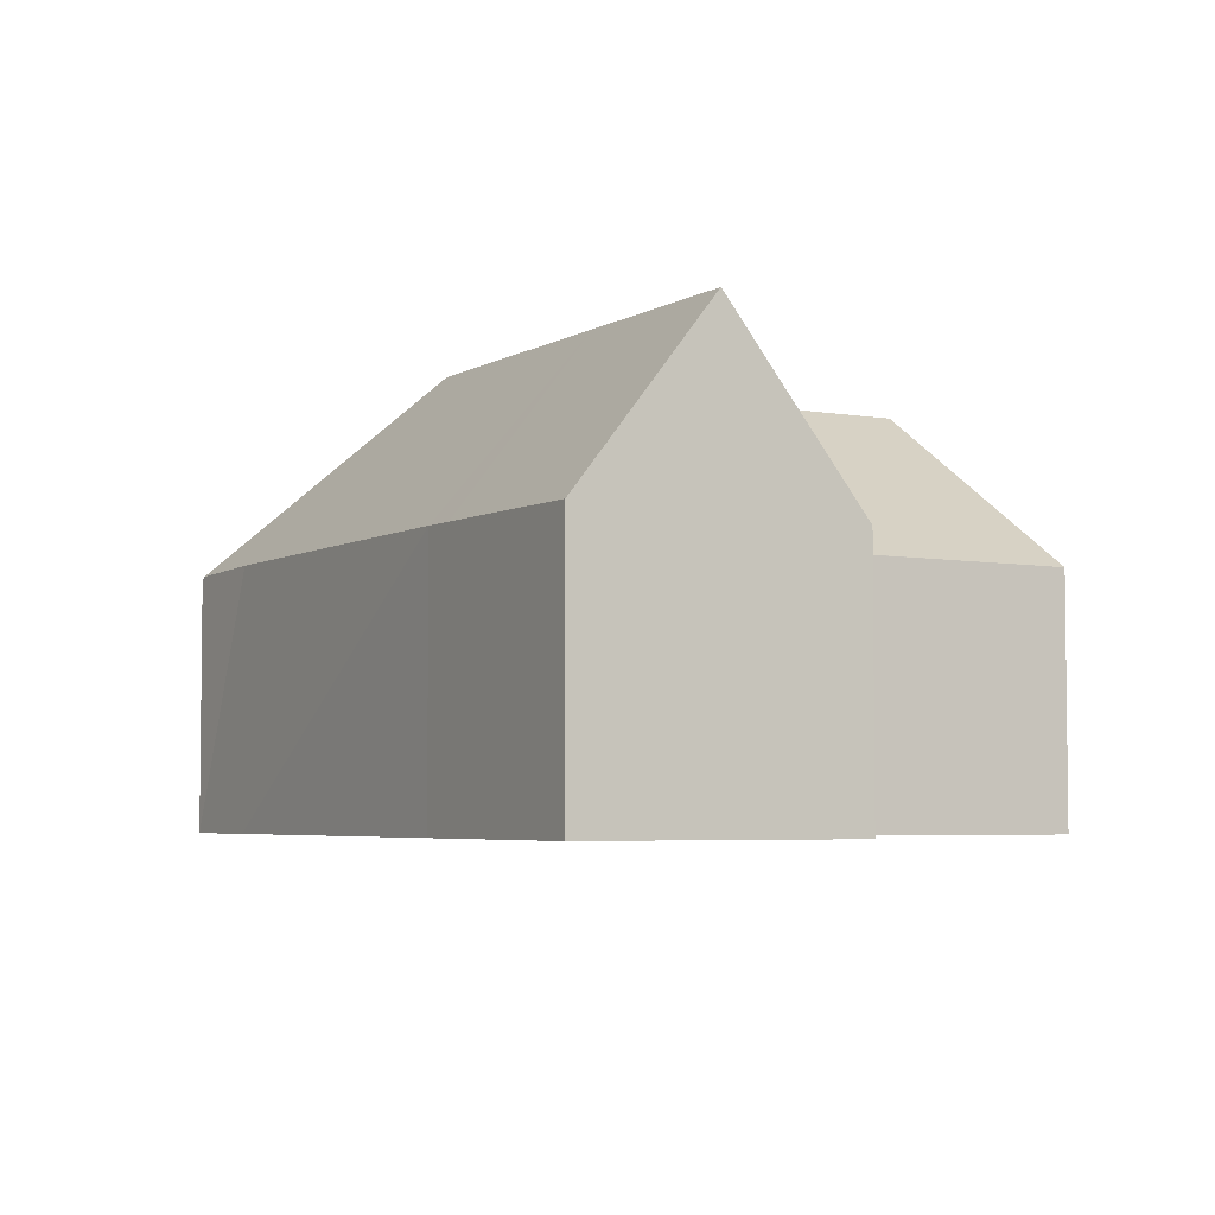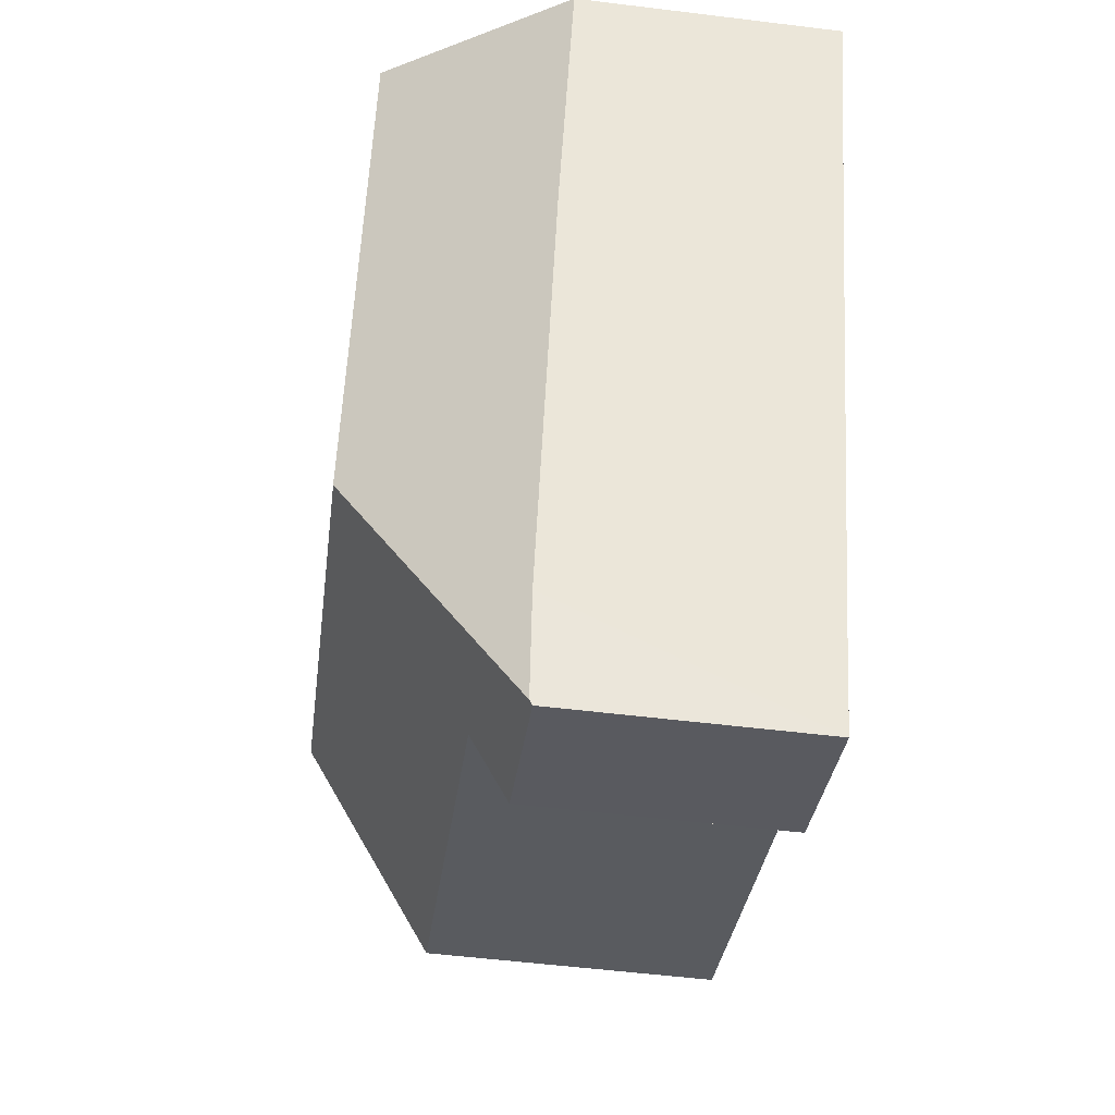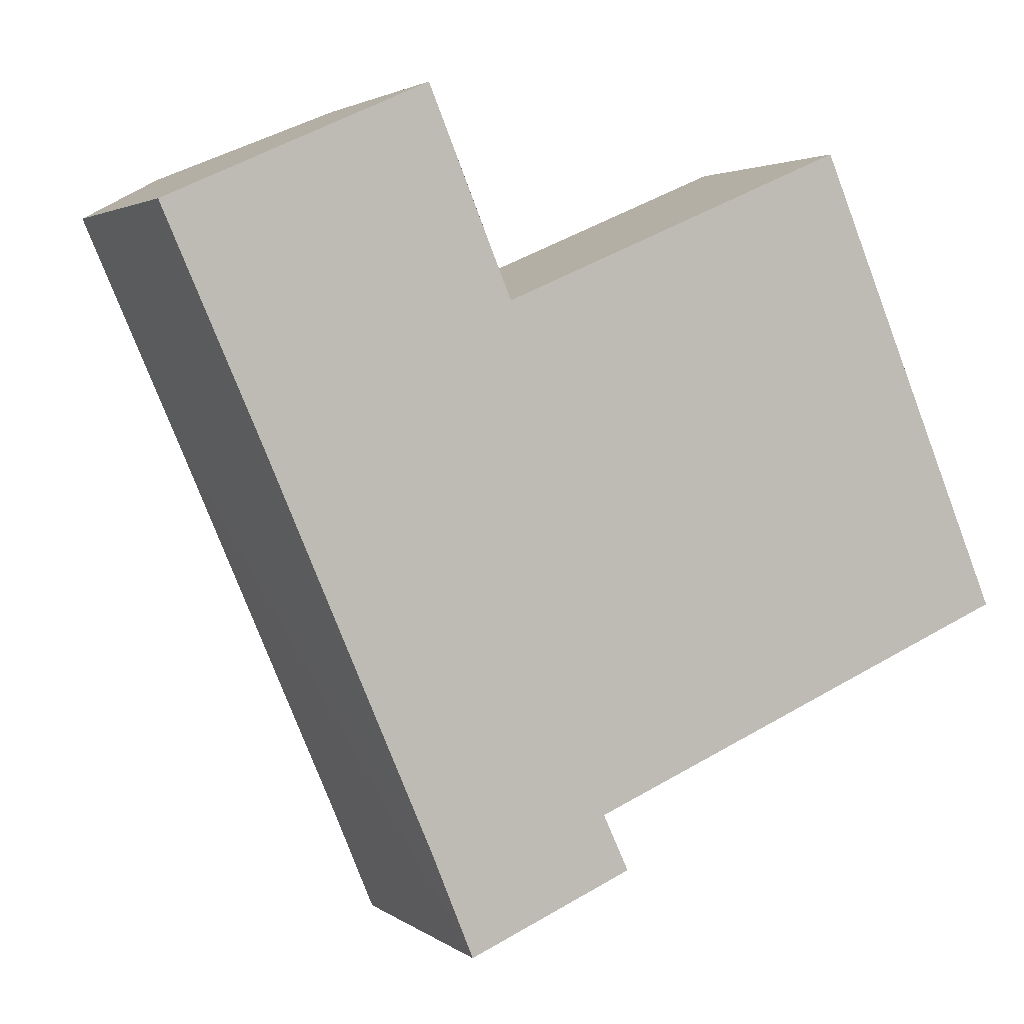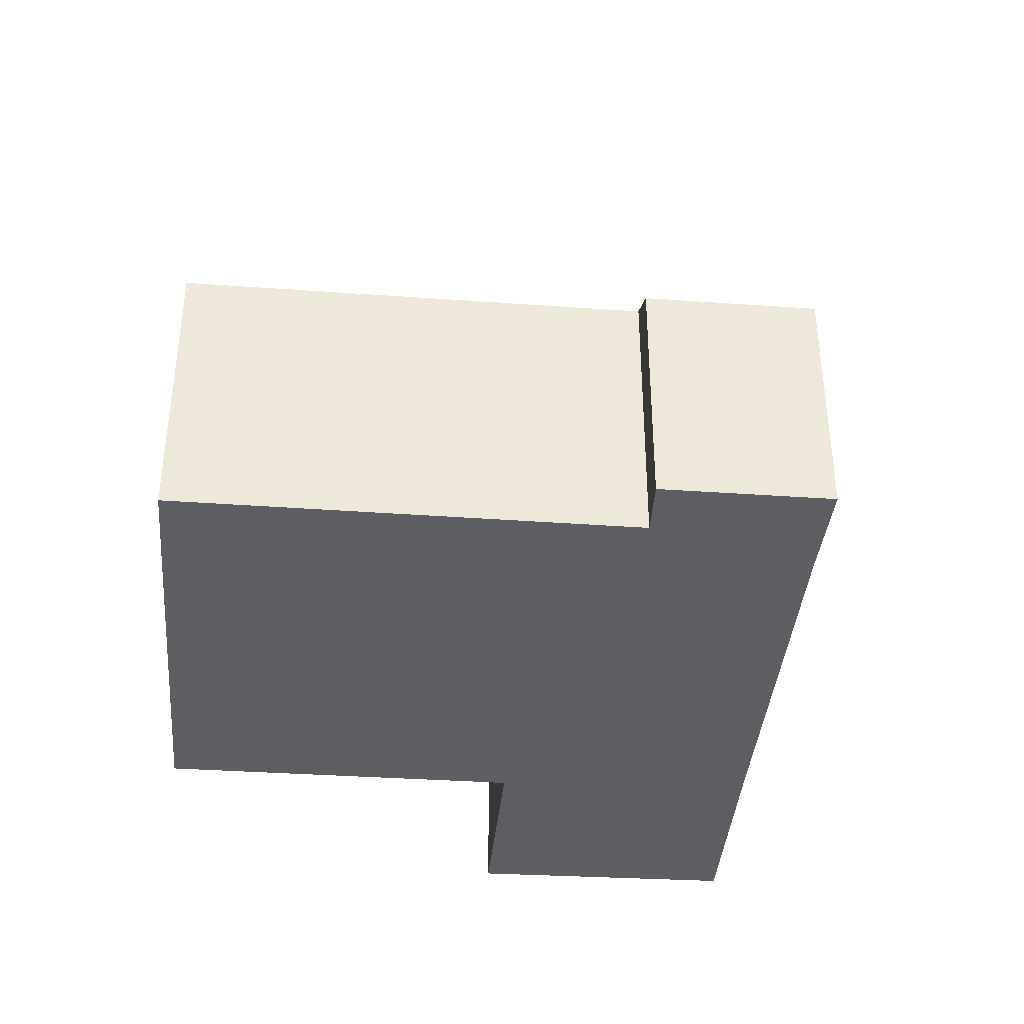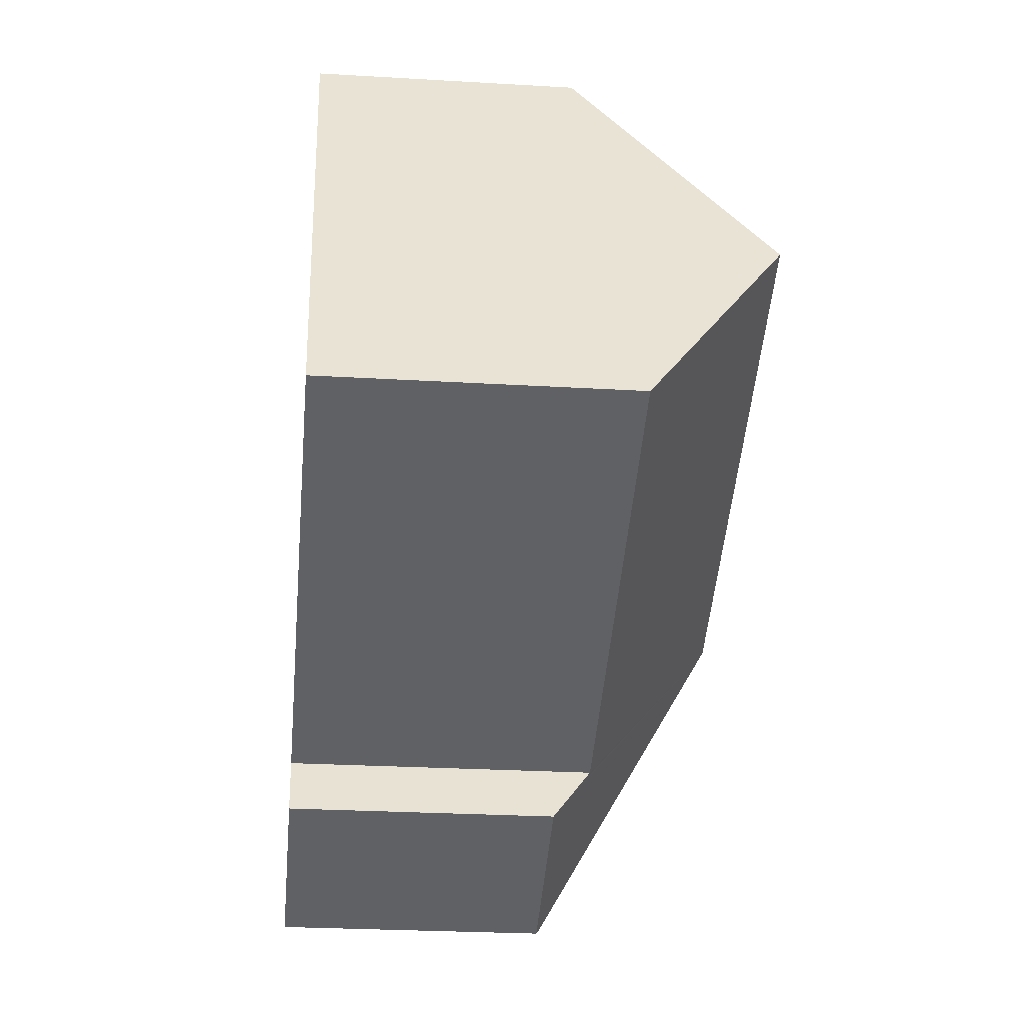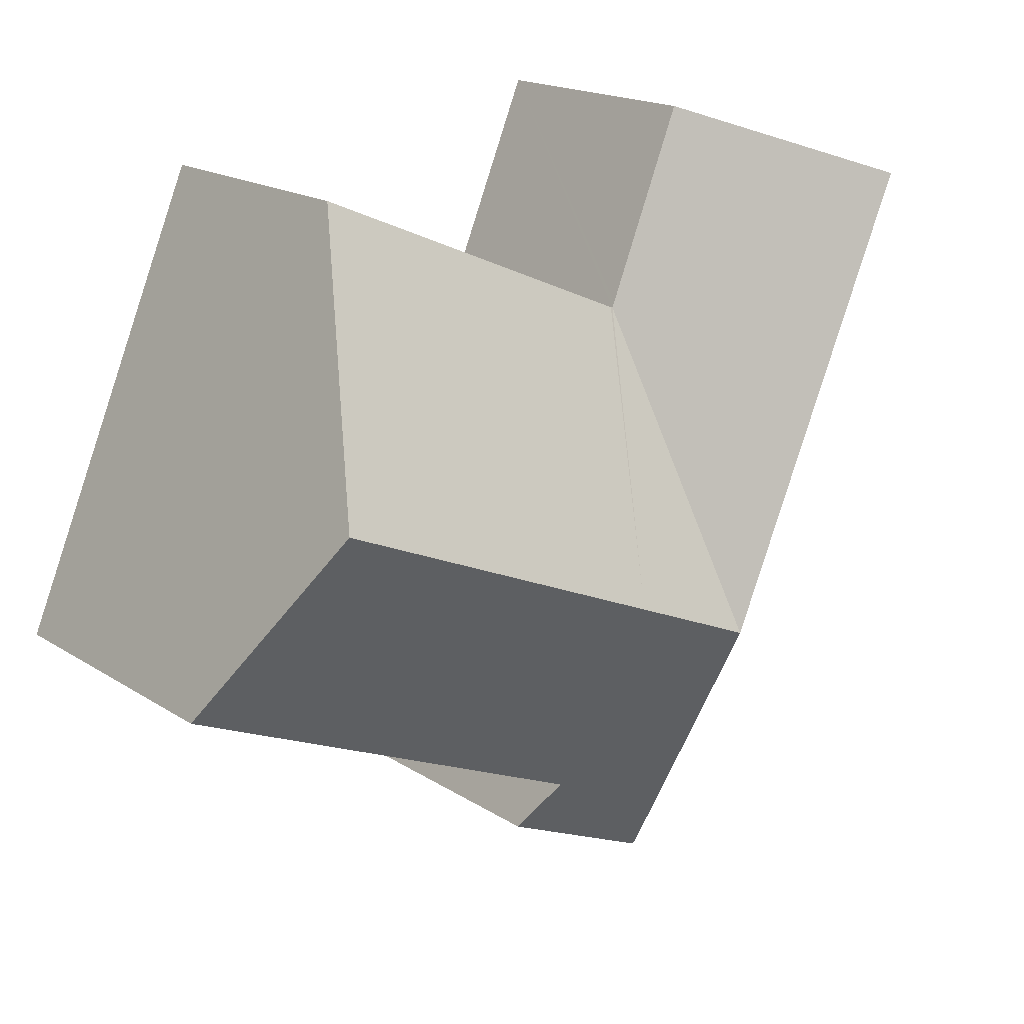
<metadata>
{"format":"obj","ext":"obj","renderer":"f3d","projection":"perspective","resolution":1024,"background":"white","views":[{"elev":-4.5,"azim":-53.0,"up":"+Y"},{"elev":-54.7,"azim":-97.4,"up":"+Z"},{"elev":2.7,"azim":-24.8,"up":"+Z"},{"elev":-38.5,"azim":151.9,"up":"+Y"},{"elev":-26.0,"azim":84.6,"up":"+Z"},{"elev":17.9,"azim":141.1,"up":"+Z"}]}
</metadata>
<code>
v  6.29 5.456 -14.68
v  9.786 5.396 -13.3
v  6.328 5.391 -14.77
v  6.721 9.172 -8.263
v  9.448 5.915 -12.57
v  9.243 6.23 -12.13
v  11.3 6.229 -11.26
v  18.61 6.226 -8.174
v  9.507 9.172 -7.084
v  16.83 9.172 -3.983
v  5.473 5.517 -12.65
v  2.049 5.514 -4.666
v  4.381 9.172 -2.802
v  1.724 5.505 -3.927
v  2.666 9.172 1.2
v  0 5.456 3.341e-16
v  7.118 5.394 -1.643
v  5.416 5.34 2.437
v  7.163 5.395 -1.75
v  7.213 5.401 -1.729
v  14.54 5.367 1.43
v  0 0 0
v  5.416 -1.492e-16 2.437
v  2.666 -7.348e-17 1.2
v  7.163 1.072e-16 -1.75
v  14.54 -8.756e-17 1.43
v  7.213 1.059e-16 -1.729
v  7.118 1.006e-16 -1.643
v  16.83 2.439e-16 -3.983
v  18.61 5.005e-16 -8.174
v  9.243 7.429e-16 -12.13
v  9.786 8.145e-16 -13.3
v  9.448 7.699e-16 -12.57
v  11.3 6.897e-16 -11.26
v  6.328 9.046e-16 -14.77
v  2.049 2.857e-16 -4.666
v  1.724 2.405e-16 -3.927
v  5.473 7.746e-16 -12.65
v  6.29 8.989e-16 -14.68
g defaultobject
f 1 2 3
f 2 1 4
f 2 4 5
f 5 4 6
f 6 4 7
f 7 4 8
f 8 4 9
f 8 9 10
f 11 4 1
f 4 11 12
f 4 12 13
f 13 12 14
f 13 14 15
f 15 14 16
f 17 15 18
f 15 17 13
f 13 17 19
f 13 19 4
f 9 19 20
f 9 4 19
f 10 20 21
f 20 10 9
f 16 18 15
f 18 16 22
f 18 22 23
f 23 22 24
f 19 21 20
f 21 19 25
f 21 25 26
f 26 25 27
f 23 17 18
f 17 23 19
f 19 23 25
f 25 23 28
f 26 10 21
f 10 26 8
f 8 26 29
f 8 29 30
f 31 5 6
f 5 31 2
f 2 31 32
f 32 31 33
f 30 7 8
f 7 30 34
f 7 34 6
f 6 34 31
f 32 3 2
f 3 32 35
f 36 14 12
f 14 36 16
f 16 36 22
f 22 36 37
f 3 11 1
f 11 3 35
f 11 35 12
f 12 35 38
f 12 38 36
f 38 35 39
f 32 39 35
f 39 32 38
f 38 32 33
f 38 33 31
f 38 31 34
f 38 34 36
f 36 34 30
f 36 30 29
f 36 29 26
f 36 26 27
f 36 27 25
f 36 25 37
f 25 22 37
f 22 25 28
f 22 28 23
f 22 23 24

</code>
